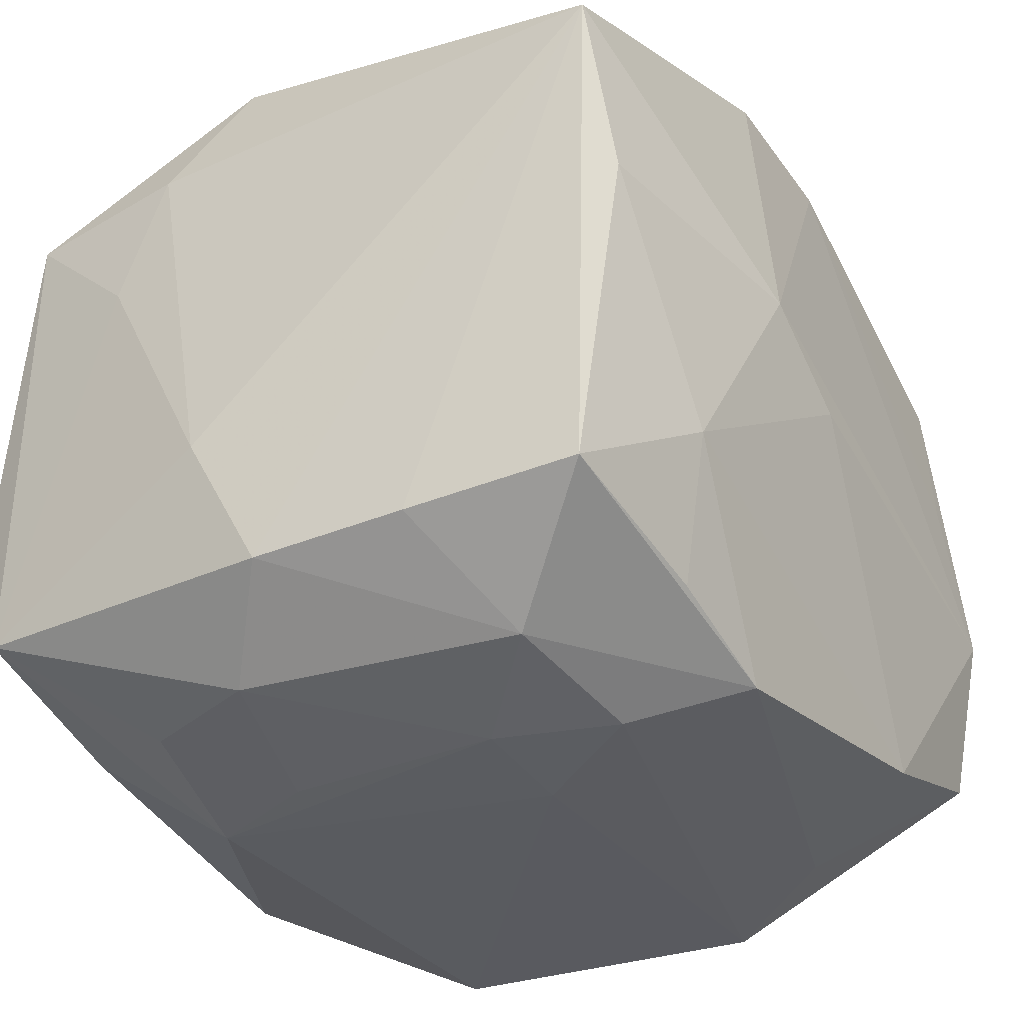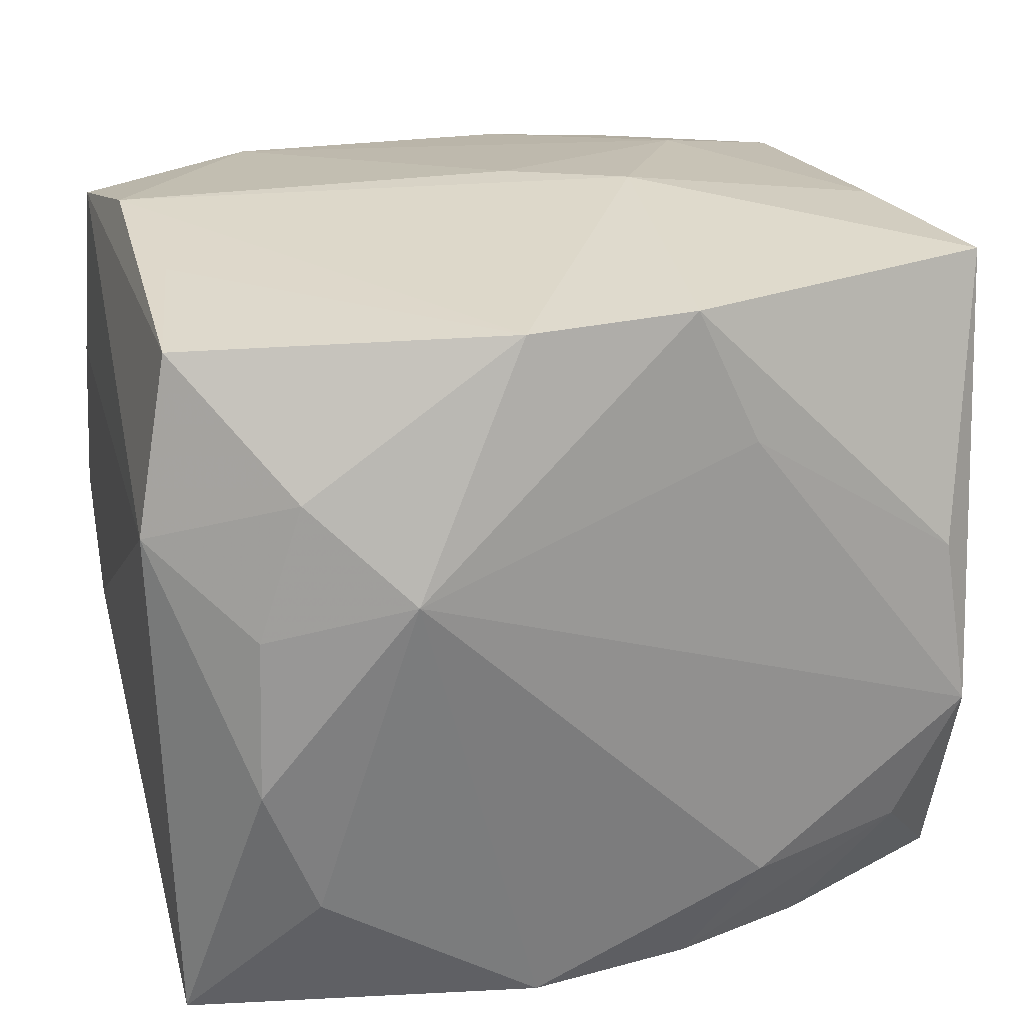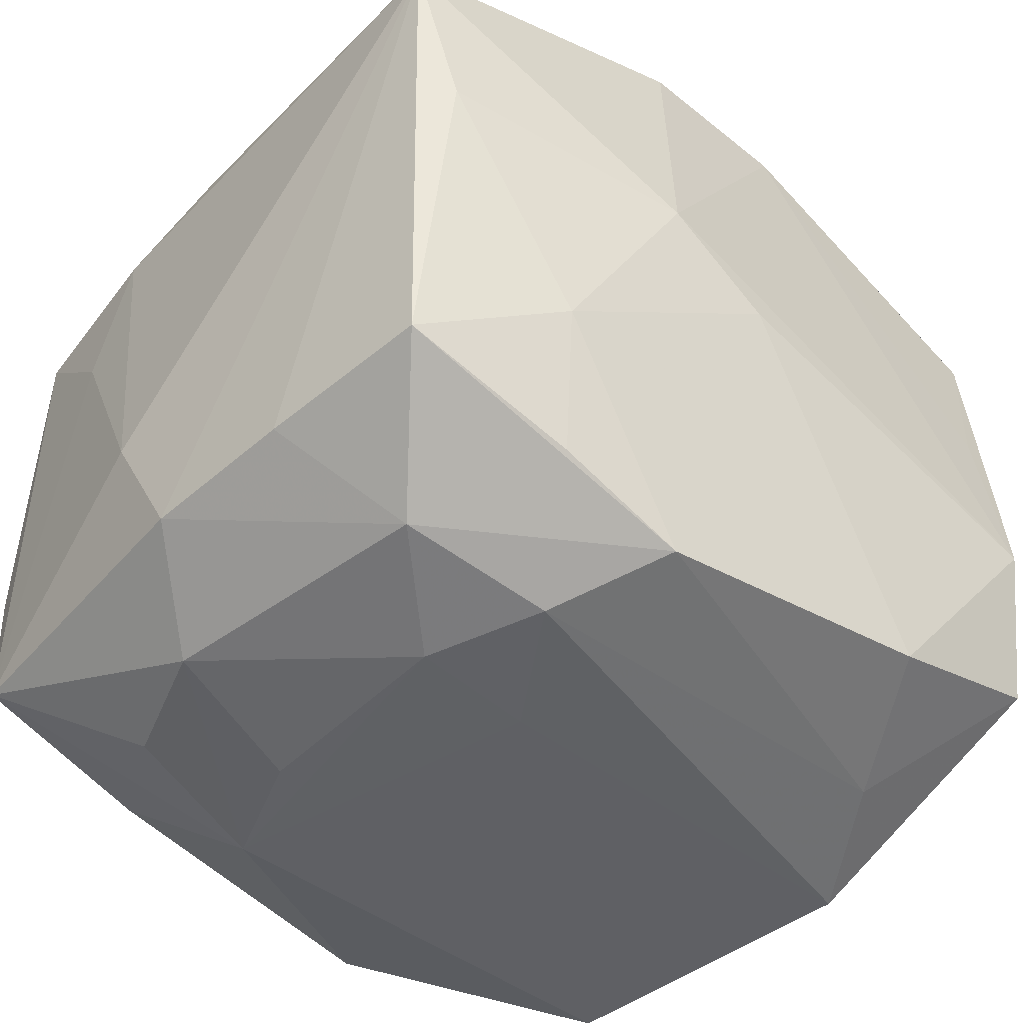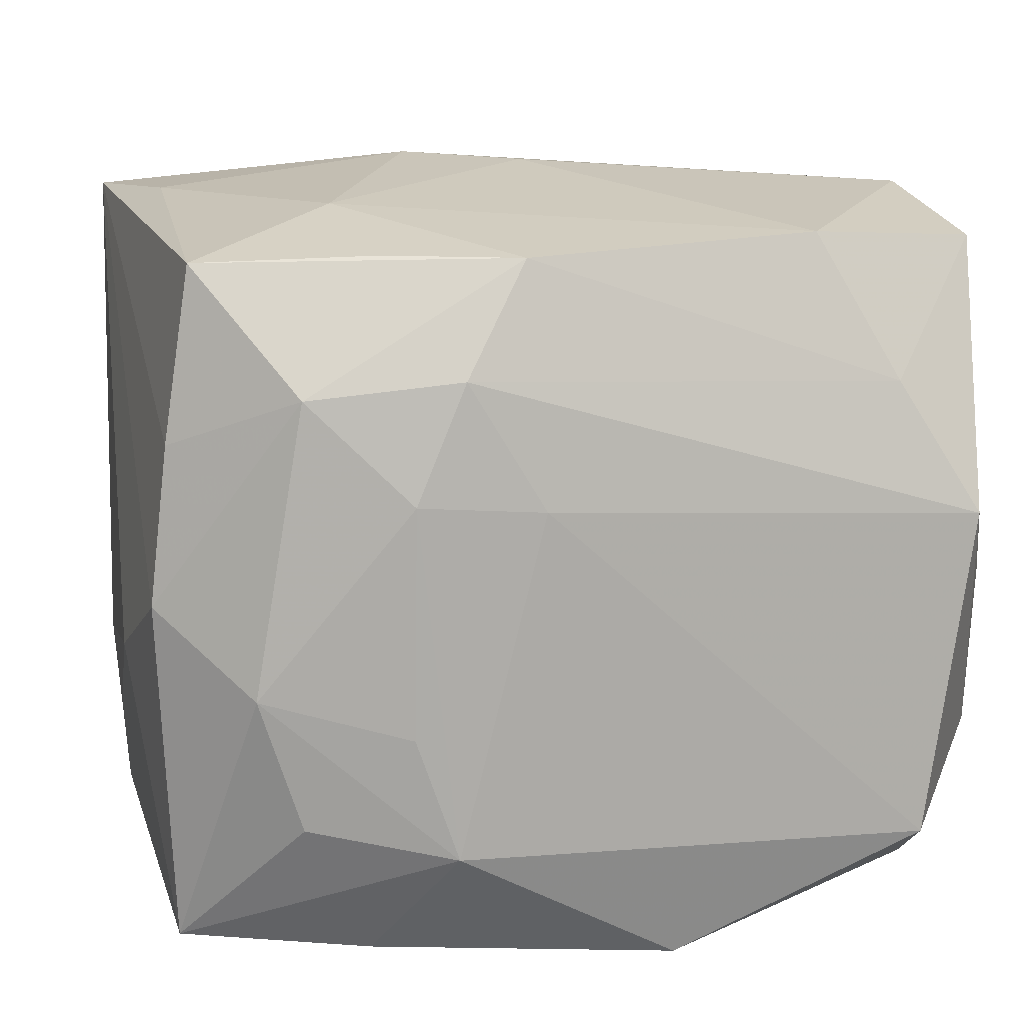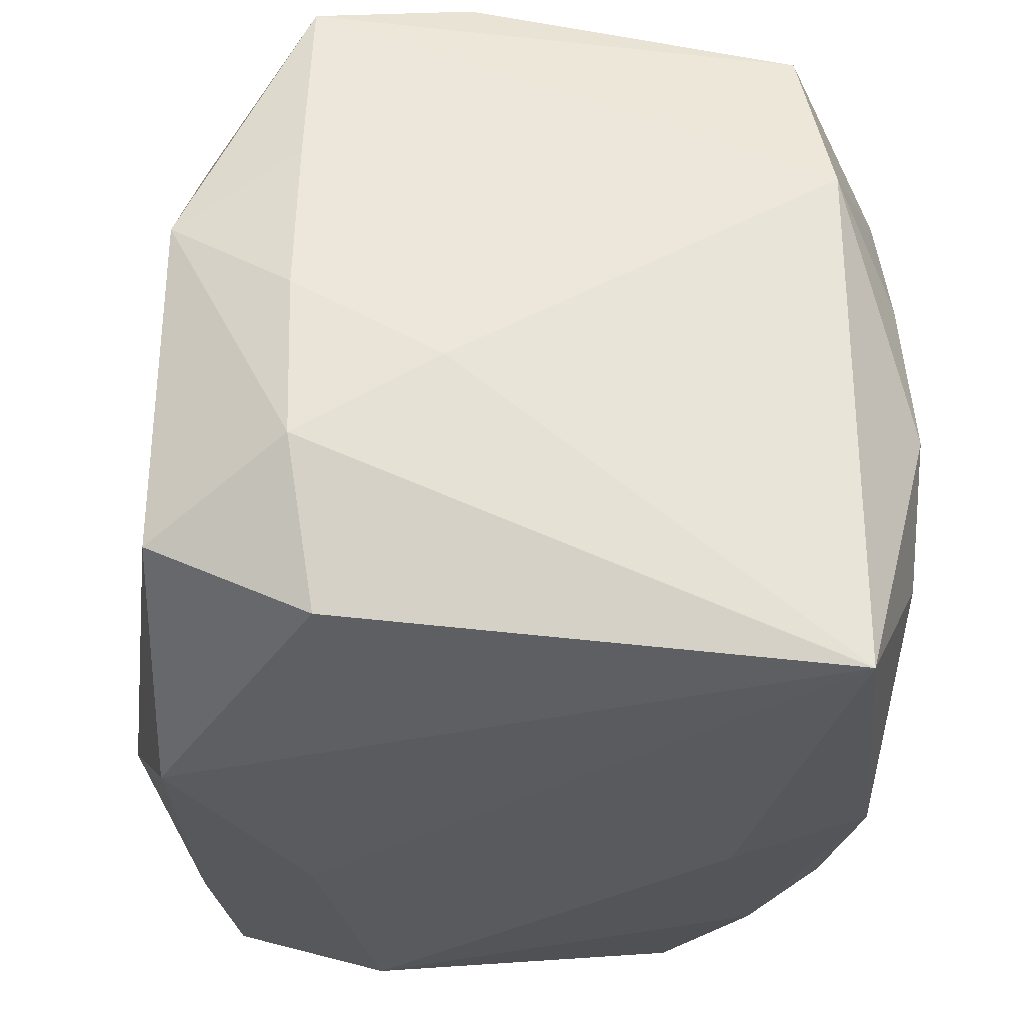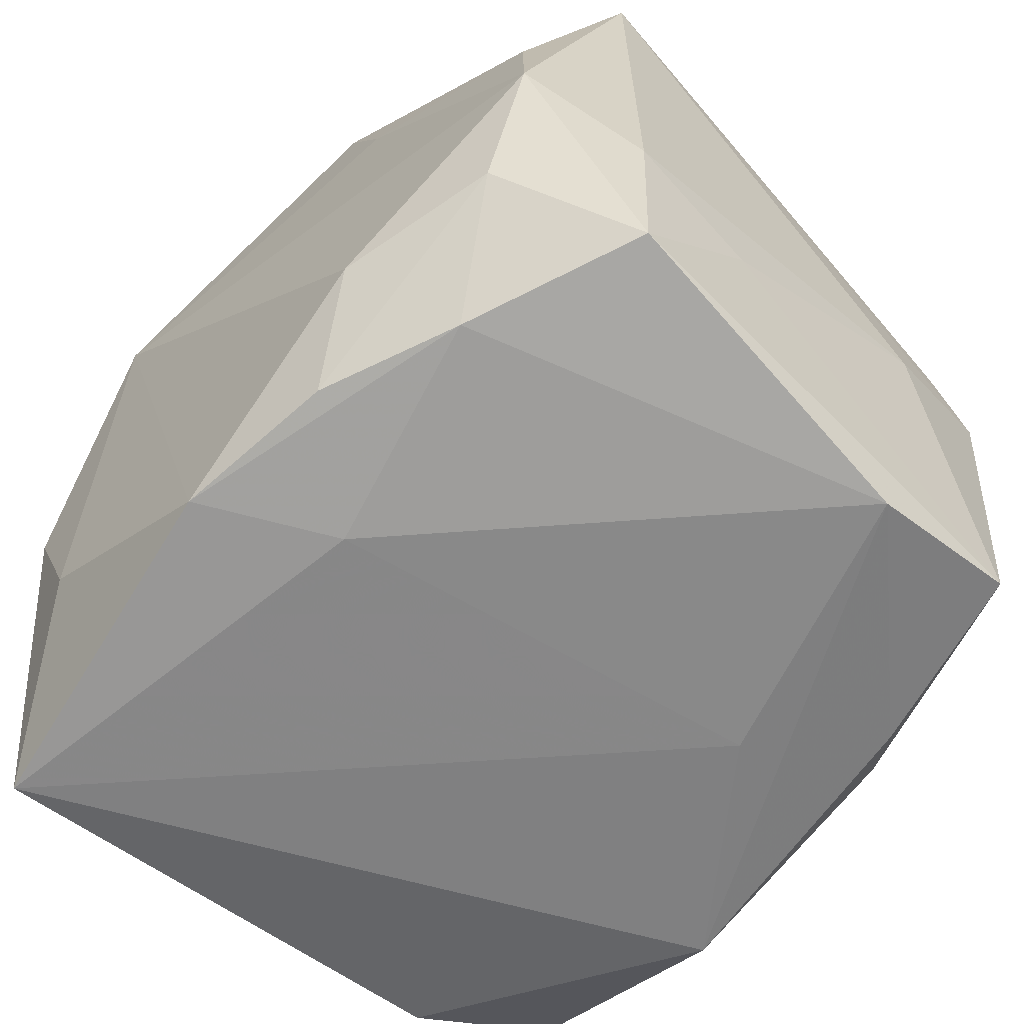
<metadata>
{"format":"obj","ext":"obj","renderer":"f3d","projection":"perspective","resolution":1024,"background":"white","views":[{"elev":-32.6,"azim":-57.1,"up":"+Y"},{"elev":25.5,"azim":164.1,"up":"+Z"},{"elev":-45.3,"azim":-39.7,"up":"+Y"},{"elev":12.6,"azim":-13.9,"up":"+Z"},{"elev":-30.6,"azim":81.8,"up":"+Z"},{"elev":-63.2,"azim":-135.5,"up":"+Z"}]}
</metadata>
<code>
v -0.02968 -0.0188 0.0002156
v 0.01526 -0.02176 0.02427
v 0.004731 0.02453 -0.02482
v 0.02883 -0.01838 0.0105
v -0.02942 0.01716 -0.01036
v -0.01448 -0.0208 0.02336
v 0.02935 -0.01867 -0.0006066
v 0.02991 -0.008648 -0.005705
v 0.02991 0.01834 0.01138
v -0.03075 -0.008992 -0.004833
v -0.02579 0.004936 0.02574
v -0.02026 -0.02434 0.01459
v 0.0054 0.02388 0.02508
v -0.02901 0.01683 0.02515
v -0.02505 0.02406 0.006277
v -0.01022 0.02491 0.01626
v 0.02046 -0.02463 0.01436
v -0.01351 -0.02649 -0.007927
v -9.922e-05 -0.0007876 0.02778
v 0.02513 -0.01605 -0.02258
v -0.02643 0.02541 -0.005309
v -0.02356 -0.02401 -0.005286
v -0.004756 -0.02717 0.007125
v -0.02752 -0.006492 -0.02608
v 0.02681 -0.006753 0.02613
v -0.02847 0.01661 -0.02296
v 0.02743 0.01655 0.02346
v -0.02209 0.0244 -0.0148
v 0.02791 -0.01784 0.02331
v -0.007858 0.003939 0.02813
v -0.006069 0.02415 0.0256
v -0.02962 0.008175 -0.01402
v -0.01058 -0.02666 -0.01638
v 0.02221 -0.02681 -0.01706
v 0.004991 -0.02468 -0.02511
v 0.02005 0.02428 -0.01515
v -0.01119 0.02659 -0.01623
v -0.02654 -0.01726 0.0228
v -0.01336 -0.02681 0.007781
v -0.01596 -0.01069 0.02583
v 0.02538 0.005251 0.02496
v -0.01566 -0.02101 -0.02422
v -0.01624 0.02079 -0.02428
v -0.02836 -0.01751 -0.02341
v 0.0238 0.02454 -0.005747
v -0.008615 -0.01337 -0.02608
v 0.01347 0.02737 0.008501
v -0.02054 -0.02388 -0.01444
v 0.02327 0.02373 0.00545
v -0.009941 -0.02648 0.01578
v -0.0009554 0.01601 -0.02608
v 0.02572 -0.02665 0.00537
v 0.02895 0.01846 -0.02575
v -0.02841 -0.01821 0.01097
v -0.006572 0.02389 -0.0241
v -0.005386 -0.02399 0.02332
v 0.02018 0.02361 0.01489
v 0.02882 -0.01832 -0.01181
f 8 53 9
f 31 14 30
f 5 14 21
f 24 43 51
f 51 46 24
f 53 46 51
f 53 51 3
f 3 51 43
f 29 9 27
f 45 9 53
f 49 45 47
f 9 45 49
f 47 21 16
f 16 31 47
f 21 14 15
f 14 31 15
f 15 16 21
f 31 16 15
f 47 31 13
f 13 31 30
f 13 41 27
f 30 14 11
f 14 38 11
f 26 5 21
f 26 43 24
f 14 5 10
f 37 21 47
f 47 3 37
f 27 41 25
f 25 29 27
f 25 13 30
f 41 13 25
f 8 9 4
f 9 29 4
f 50 17 56
f 53 3 36
f 36 45 53
f 36 3 47
f 47 45 36
f 47 13 57
f 57 13 27
f 57 49 47
f 27 9 57
f 9 49 57
f 30 11 40
f 40 11 38
f 50 56 12
f 12 56 38
f 44 26 24
f 5 26 32
f 32 10 5
f 26 44 32
f 32 44 10
f 55 3 43
f 55 37 3
f 43 26 28
f 28 55 43
f 37 55 28
f 28 26 21
f 21 37 28
f 52 4 29
f 29 17 52
f 52 17 50
f 2 17 29
f 2 56 17
f 29 25 2
f 2 40 56
f 58 53 8
f 58 52 34
f 23 52 50
f 34 52 23
f 38 56 6
f 6 40 38
f 56 40 6
f 50 12 39
f 39 12 22
f 39 23 50
f 1 44 22
f 22 12 1
f 10 44 1
f 14 10 1
f 34 23 33
f 23 39 33
f 30 40 19
f 40 2 19
f 19 25 30
f 19 2 25
f 53 58 20
f 20 58 34
f 4 52 7
f 52 58 7
f 8 4 7
f 7 58 8
f 35 46 53
f 53 20 35
f 35 20 34
f 24 46 35
f 34 33 35
f 54 38 14
f 14 1 54
f 54 12 38
f 54 1 12
f 22 44 48
f 48 33 22
f 44 33 48
f 18 39 22
f 22 33 18
f 18 33 39
f 42 33 44
f 42 35 33
f 42 44 24
f 24 35 42

</code>
